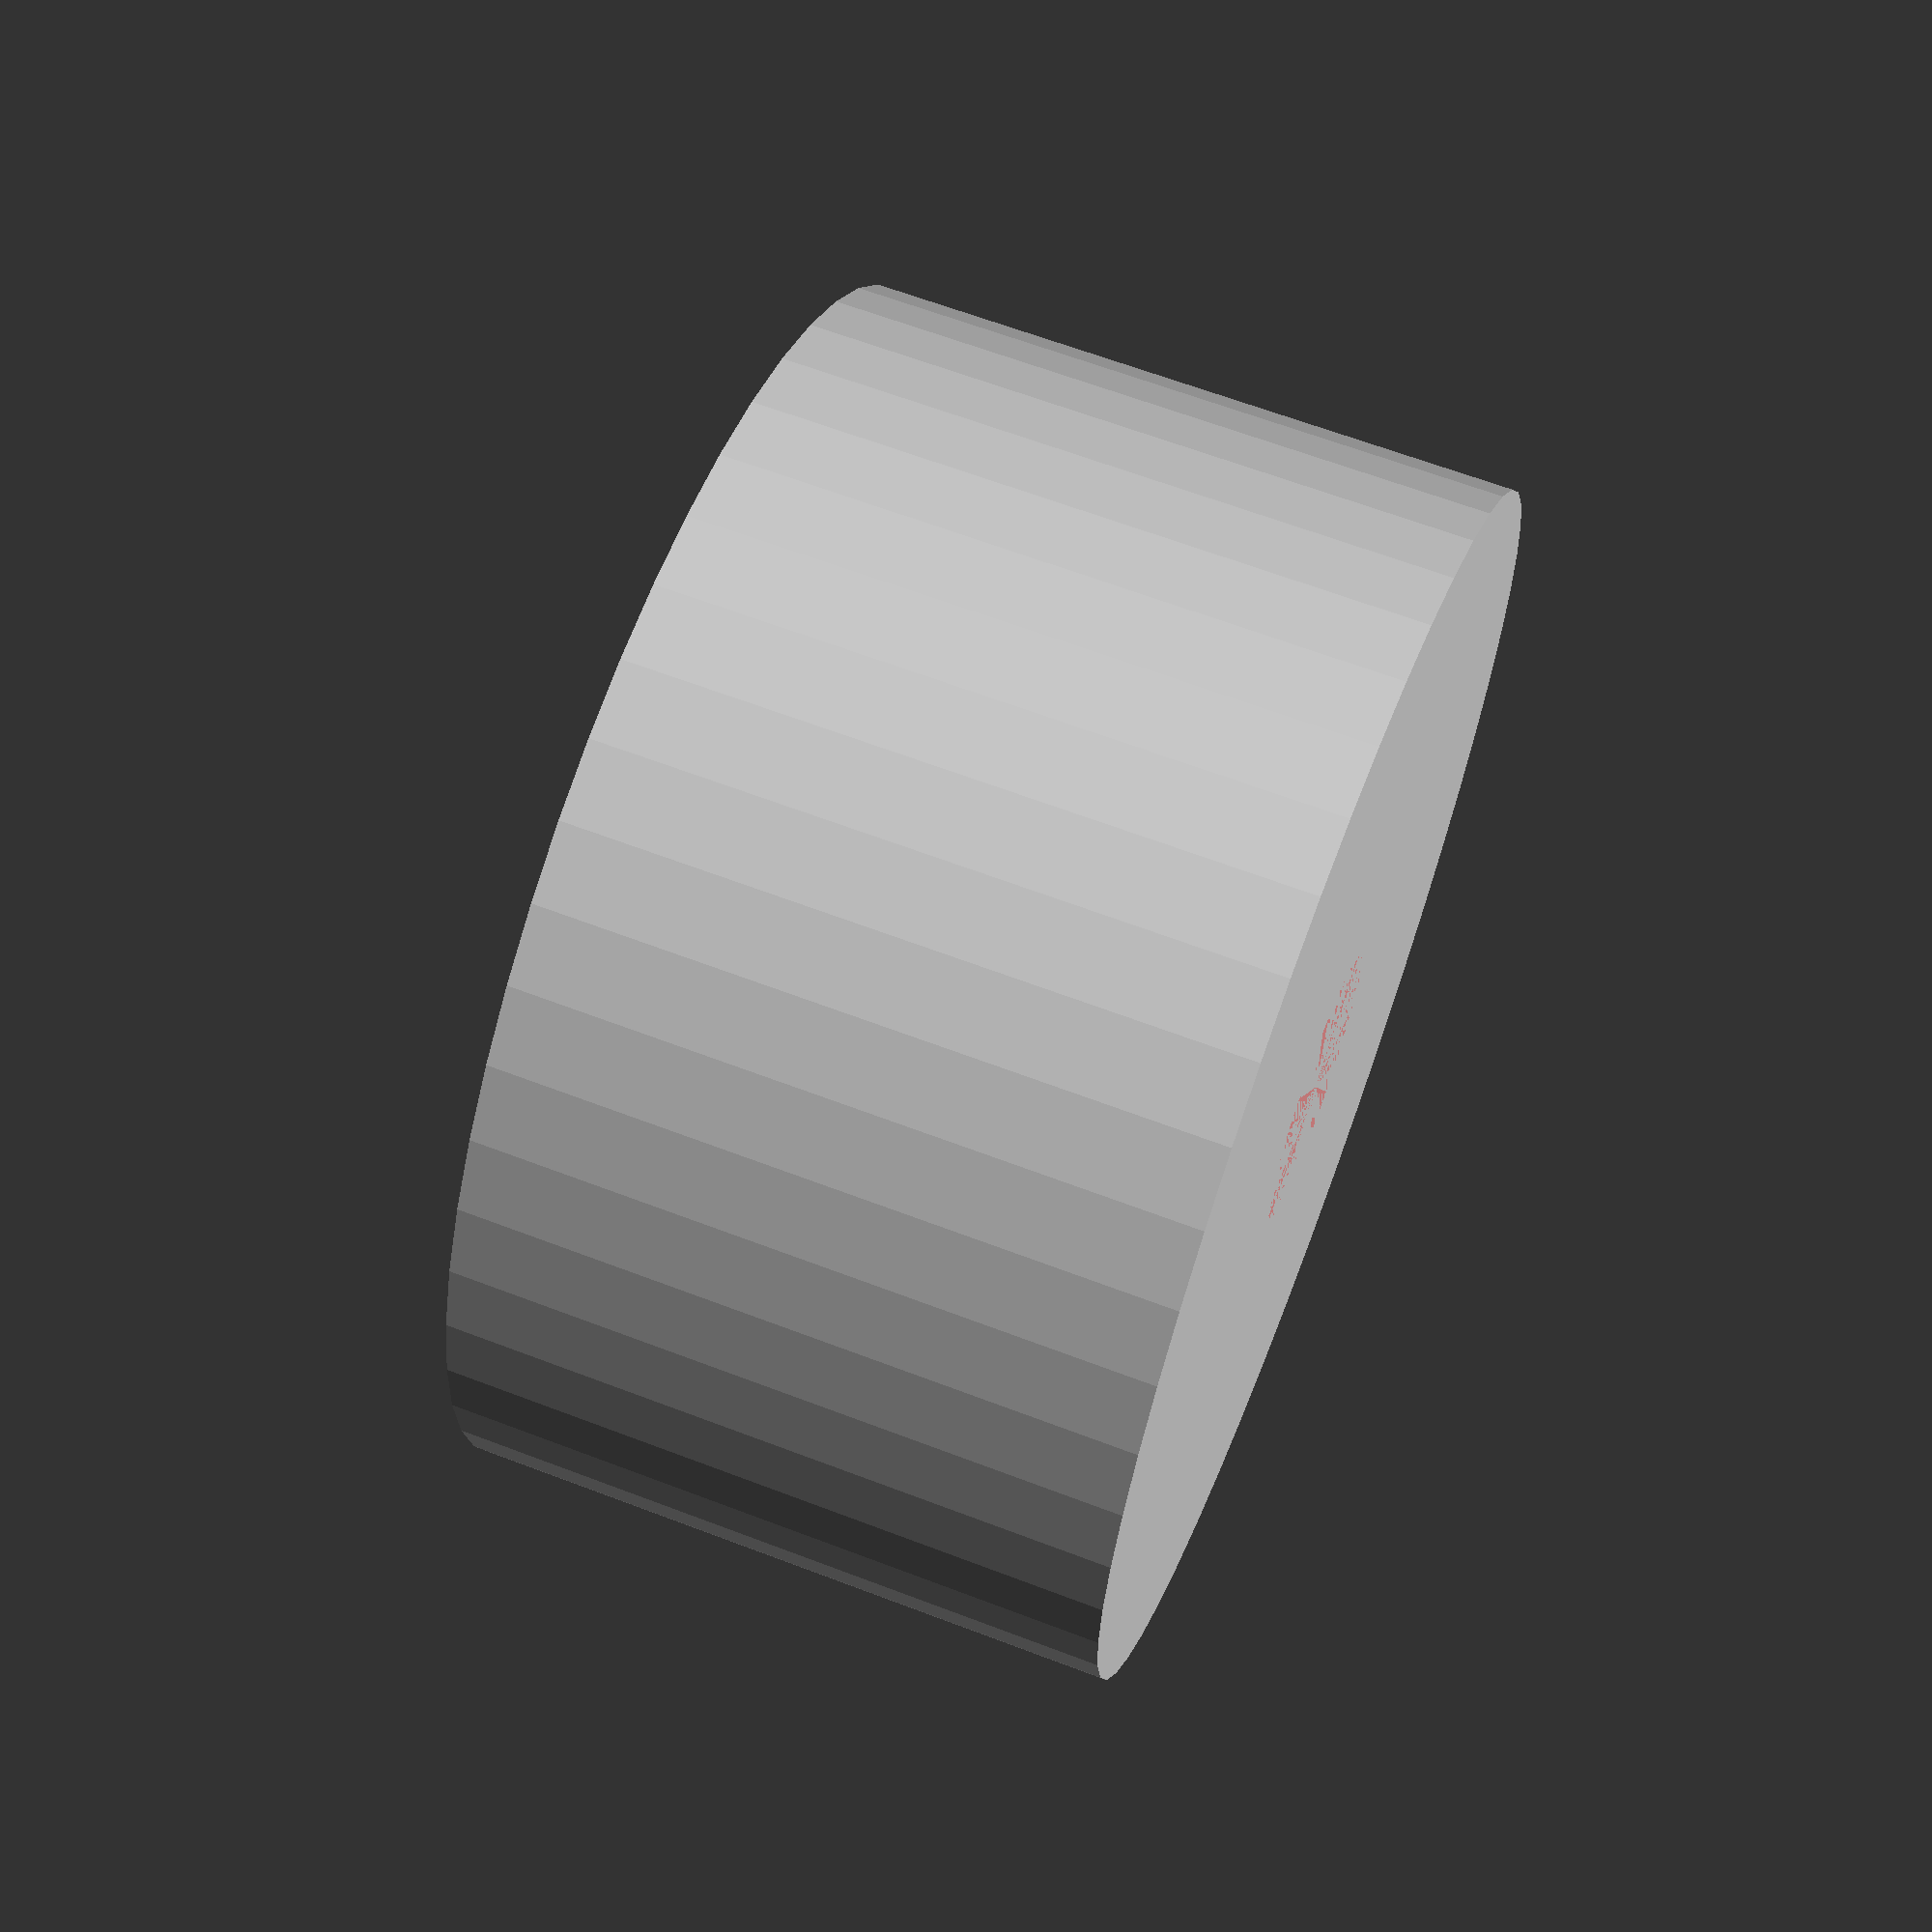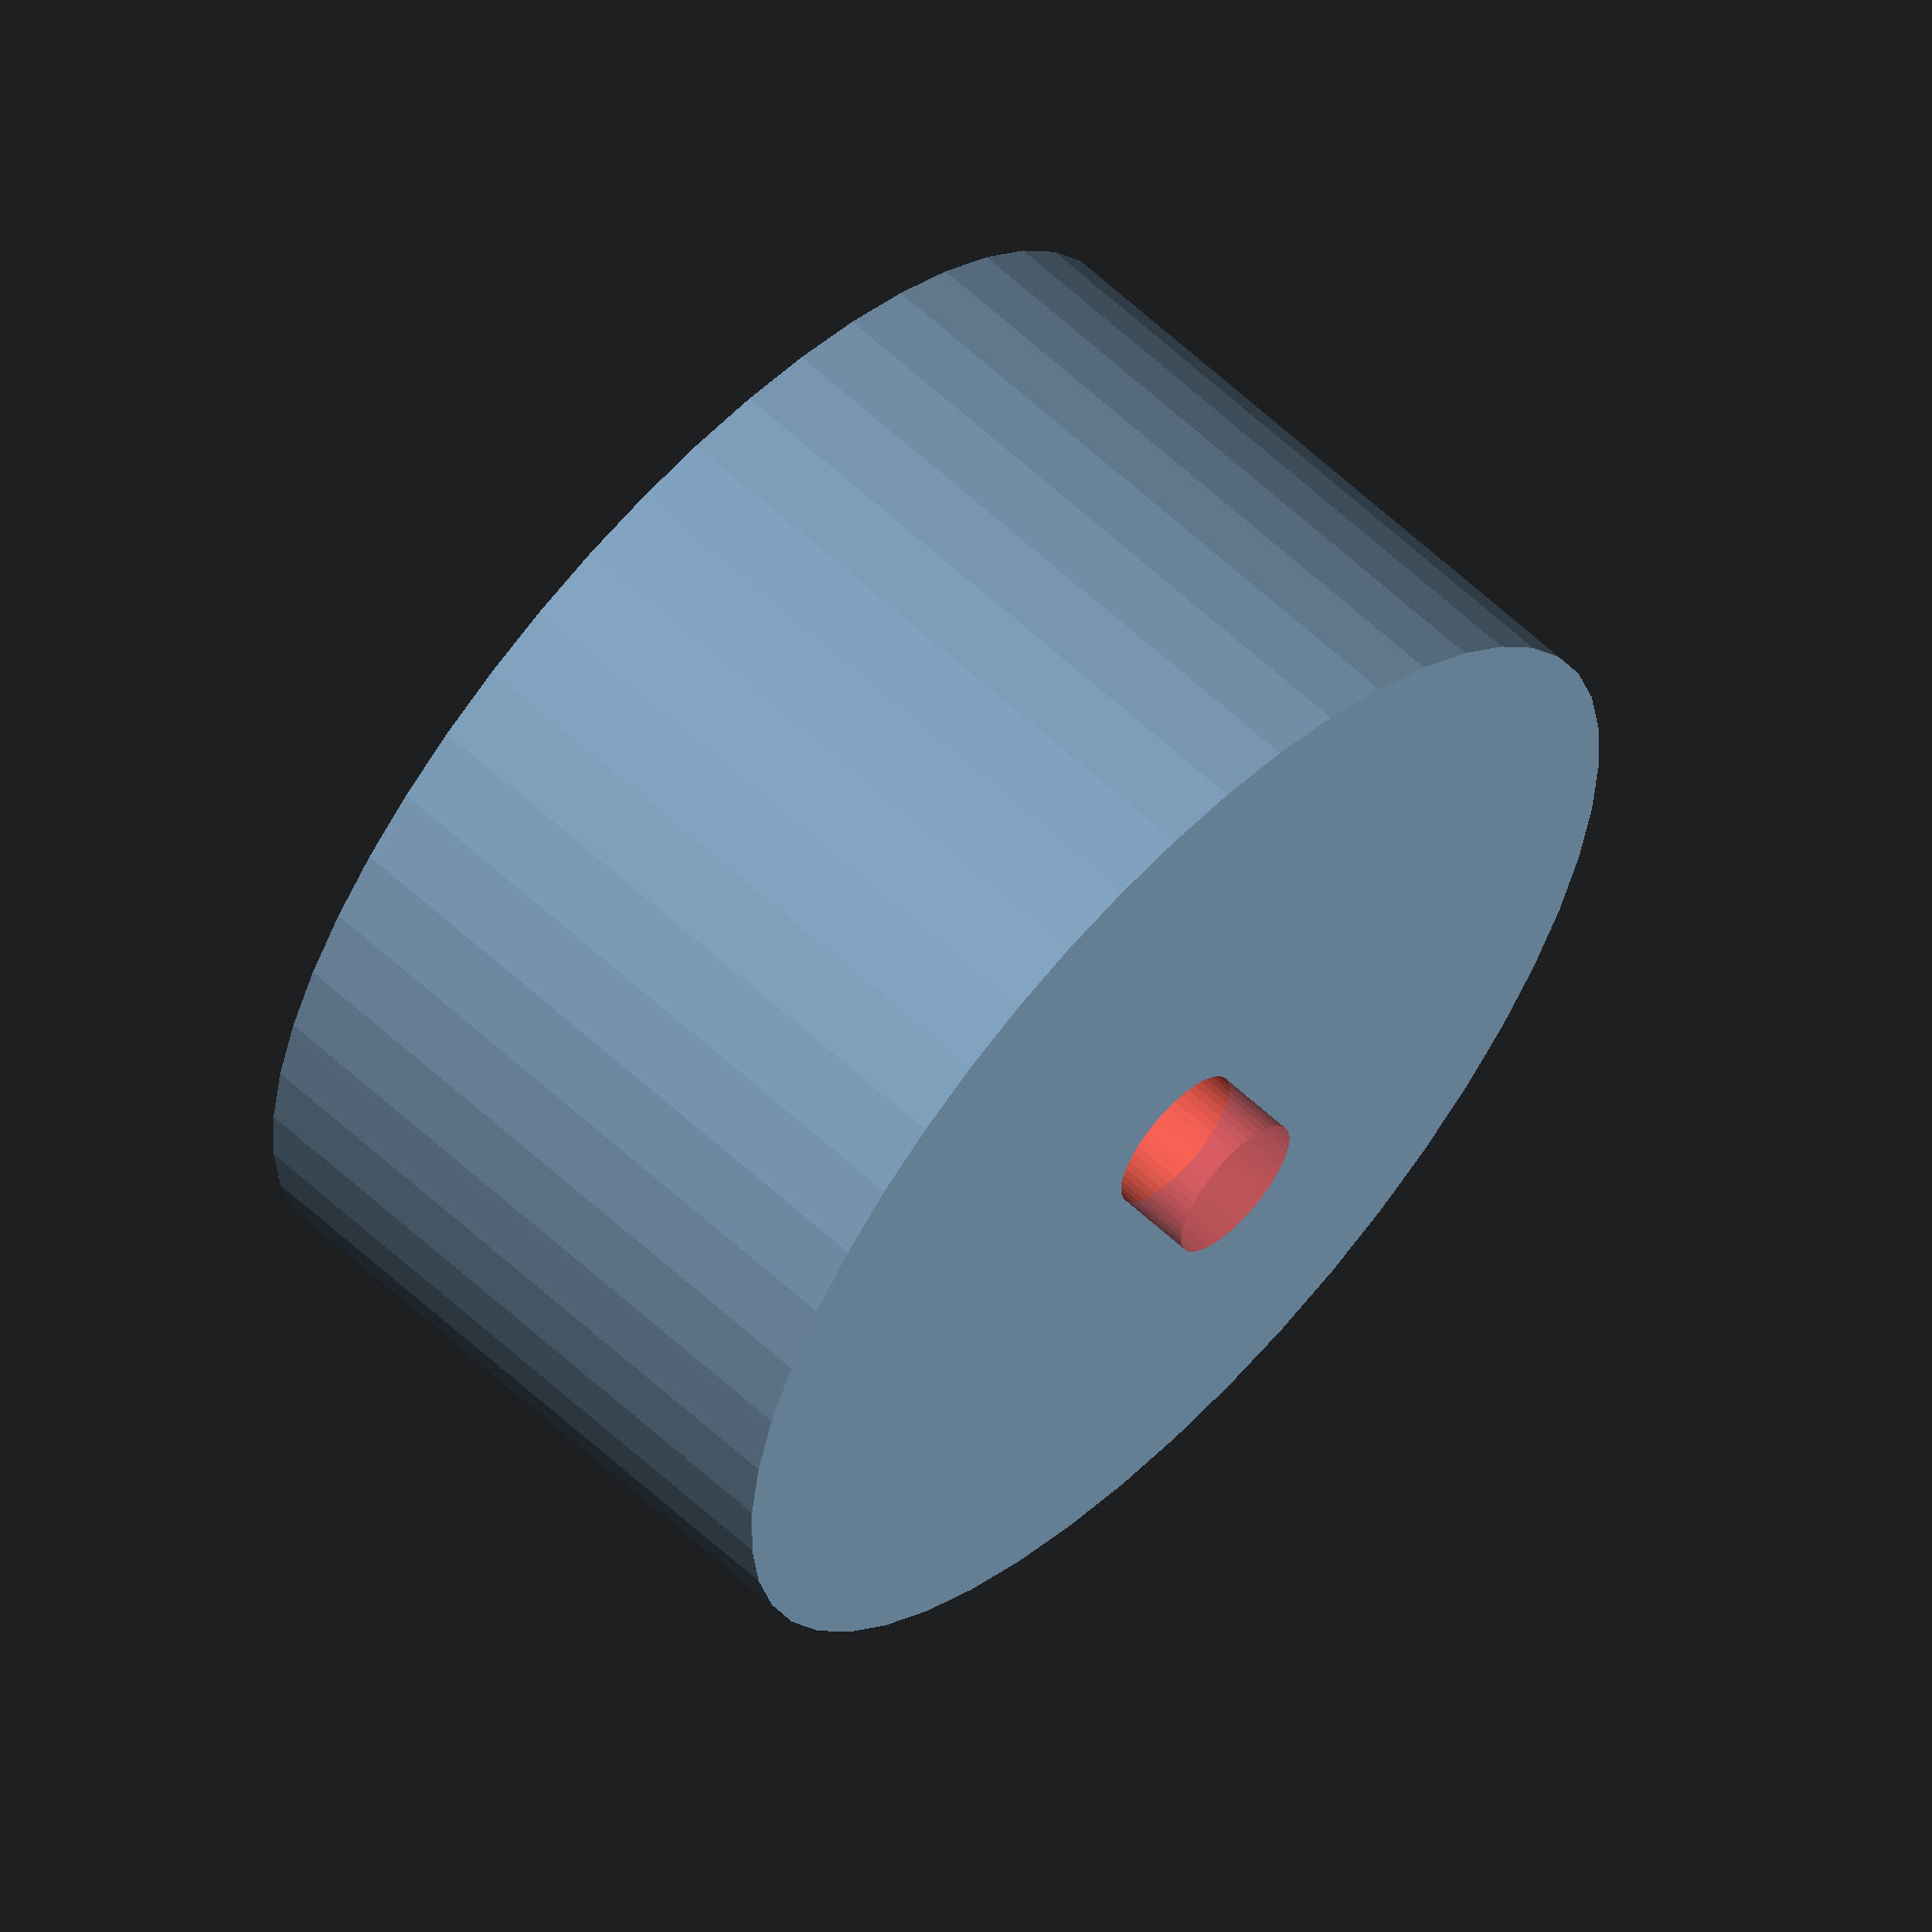
<openscad>
$fn = 50;


difference() {
	union() {
		translate(v = [0, 0, -21.0000000000]) {
			cylinder(h = 24, r = 22.5000000000);
		}
		#translate(v = [0, 0, -24.0000000000]) {
			cylinder(h = 24, r = 2.8750000000);
		}
	}
	union() {
		translate(v = [0, 0, 0]) {
			rotate(a = [0, 0, 0]) {
				difference() {
					union() {
						translate(v = [0, 0, -24.0000000000]) {
							cylinder(h = 24, r = 2.6000000000);
						}
						translate(v = [0, 0, -3.9000000000]) {
							cylinder(h = 3.9000000000, r1 = 2.8750000000, r2 = 5.4000000000);
						}
						translate(v = [0, 0, -24.0000000000]) {
							cylinder(h = 24, r = 2.8750000000);
						}
						translate(v = [0, 0, -24.0000000000]) {
							cylinder(h = 24, r = 2.6000000000);
						}
					}
					union();
				}
			}
		}
		#cylinder(h = 3, r = 5.0000000000);
	}
}
</openscad>
<views>
elev=116.2 azim=51.3 roll=248.9 proj=p view=solid
elev=118.9 azim=342.1 roll=46.6 proj=o view=solid
</views>
